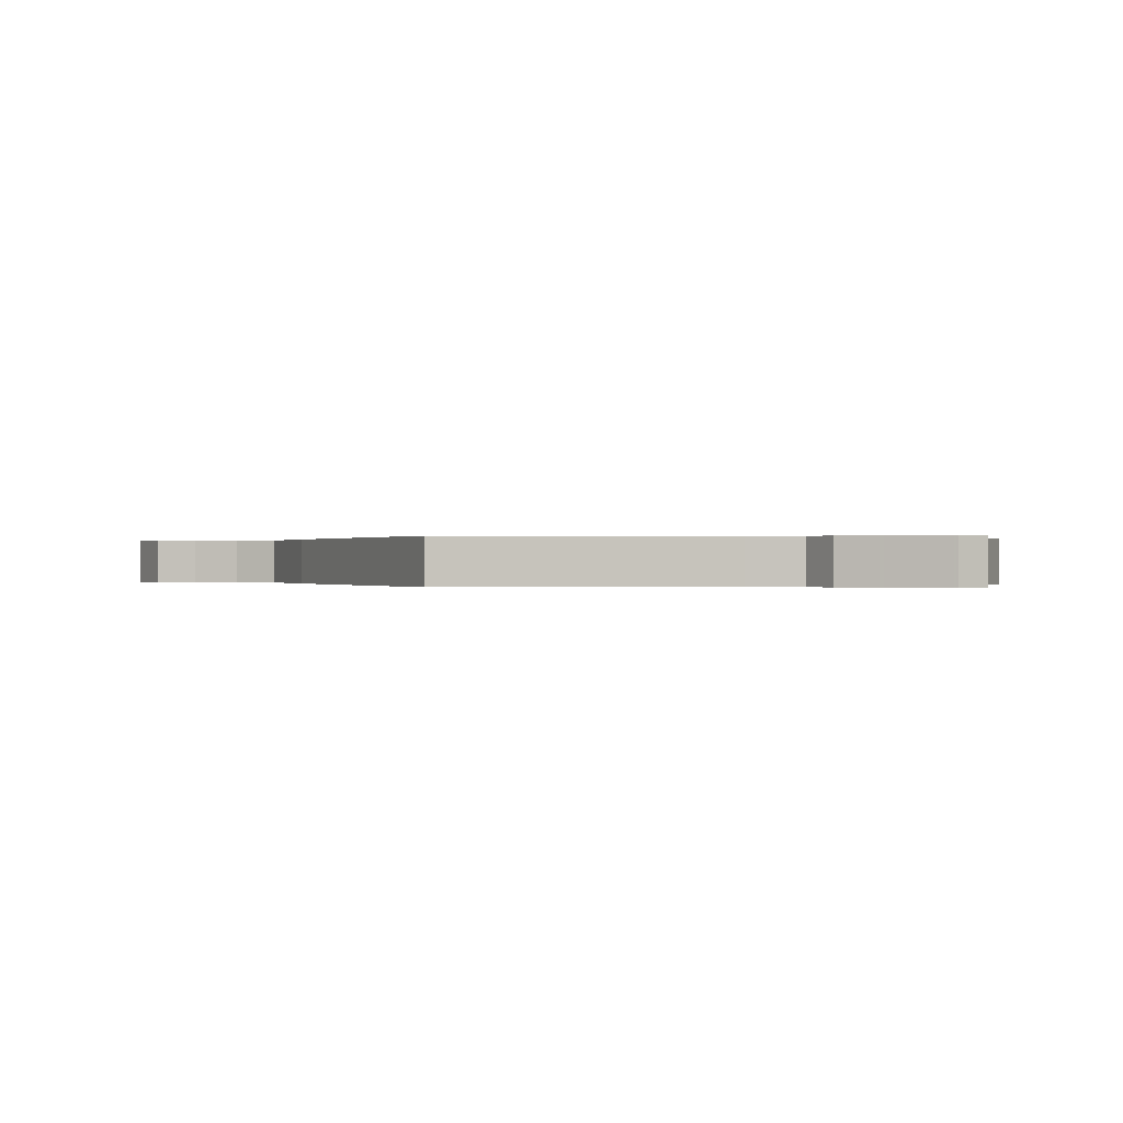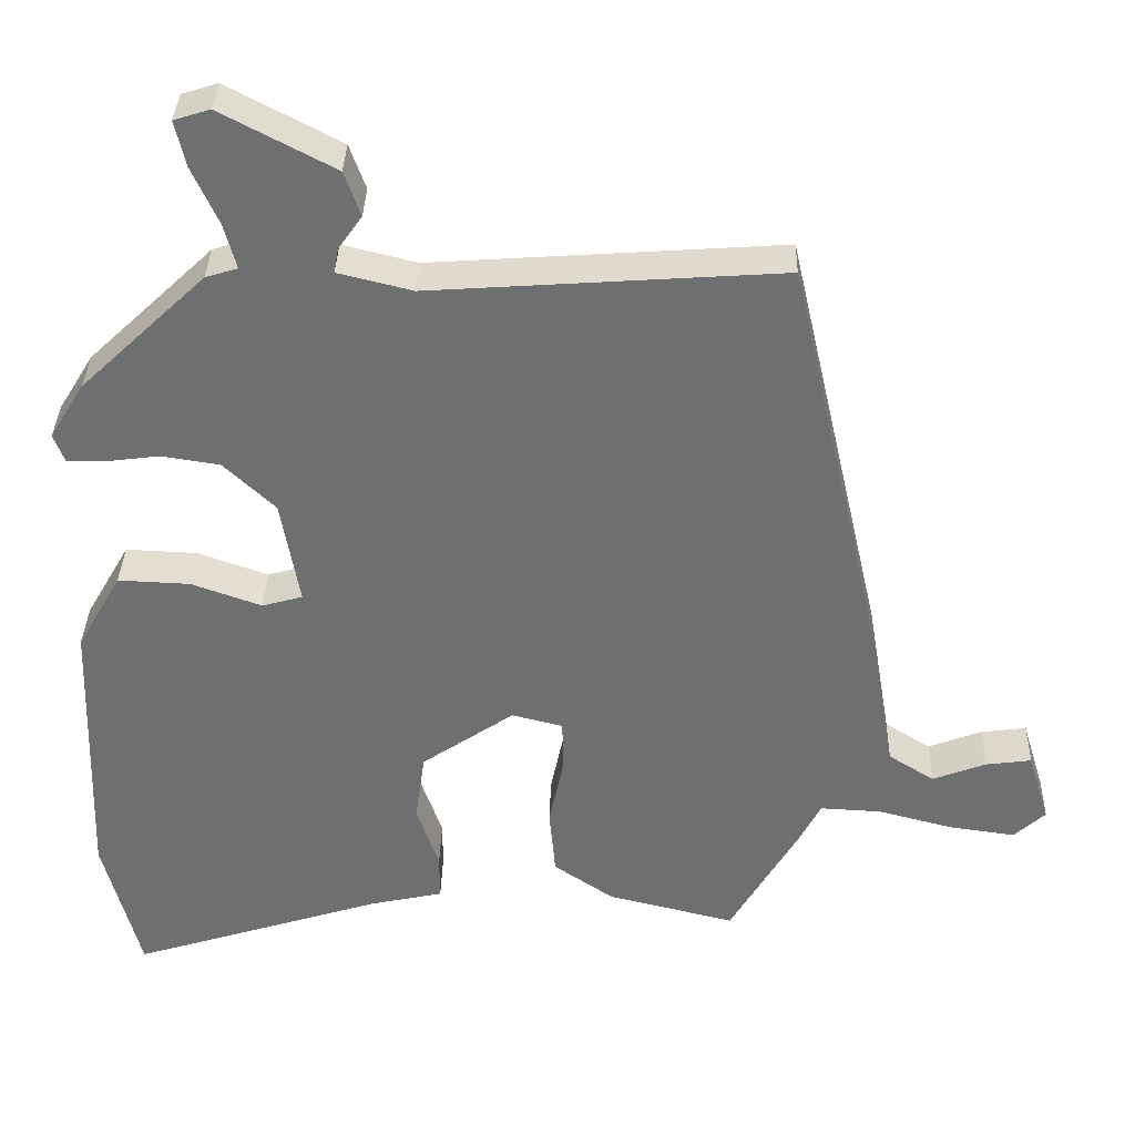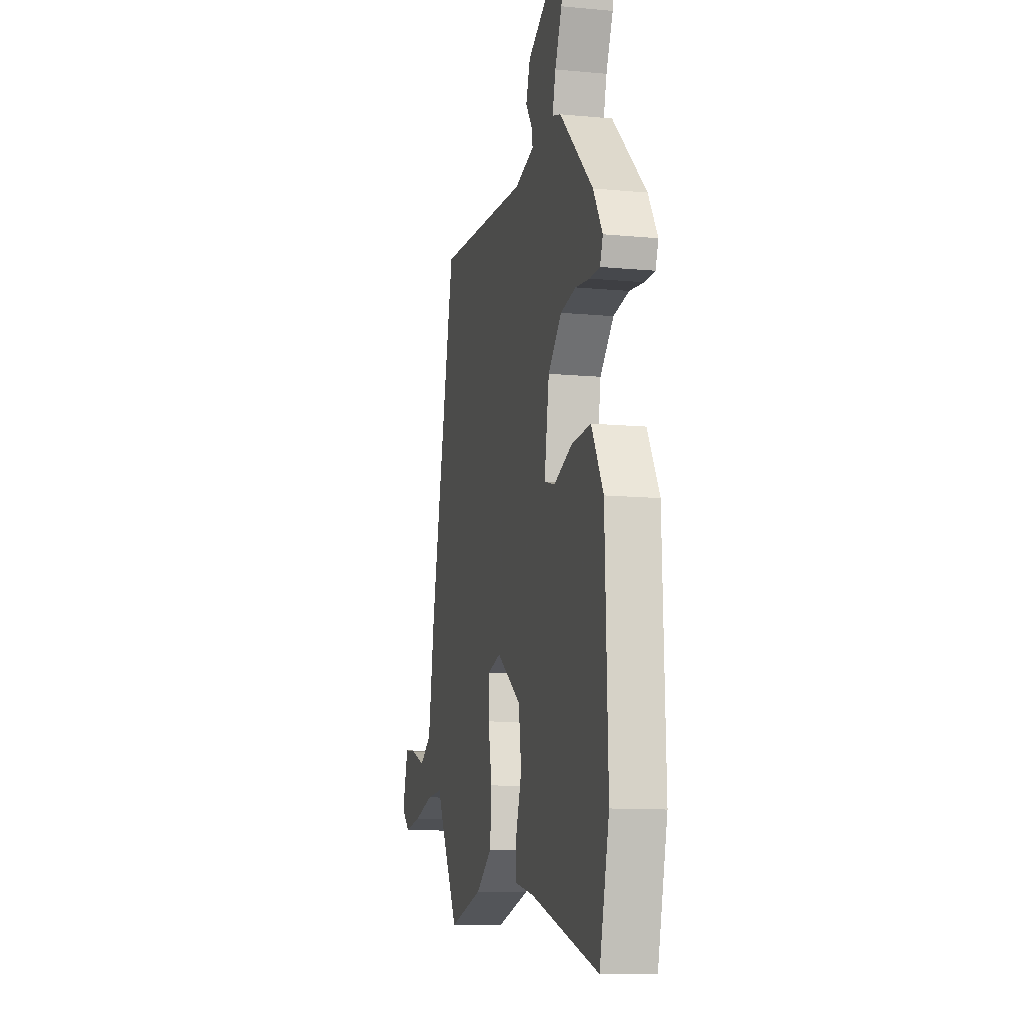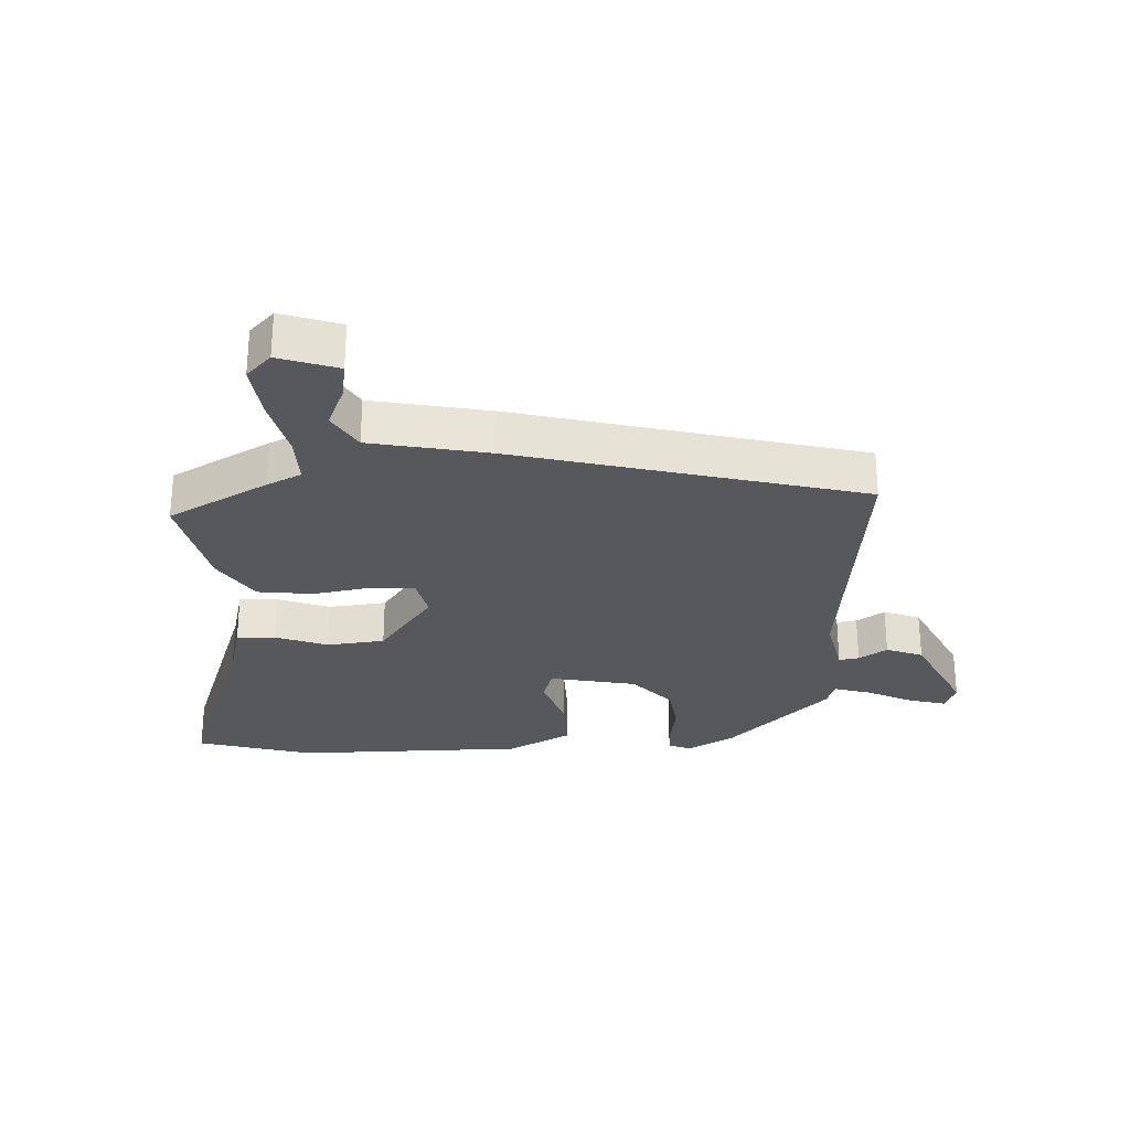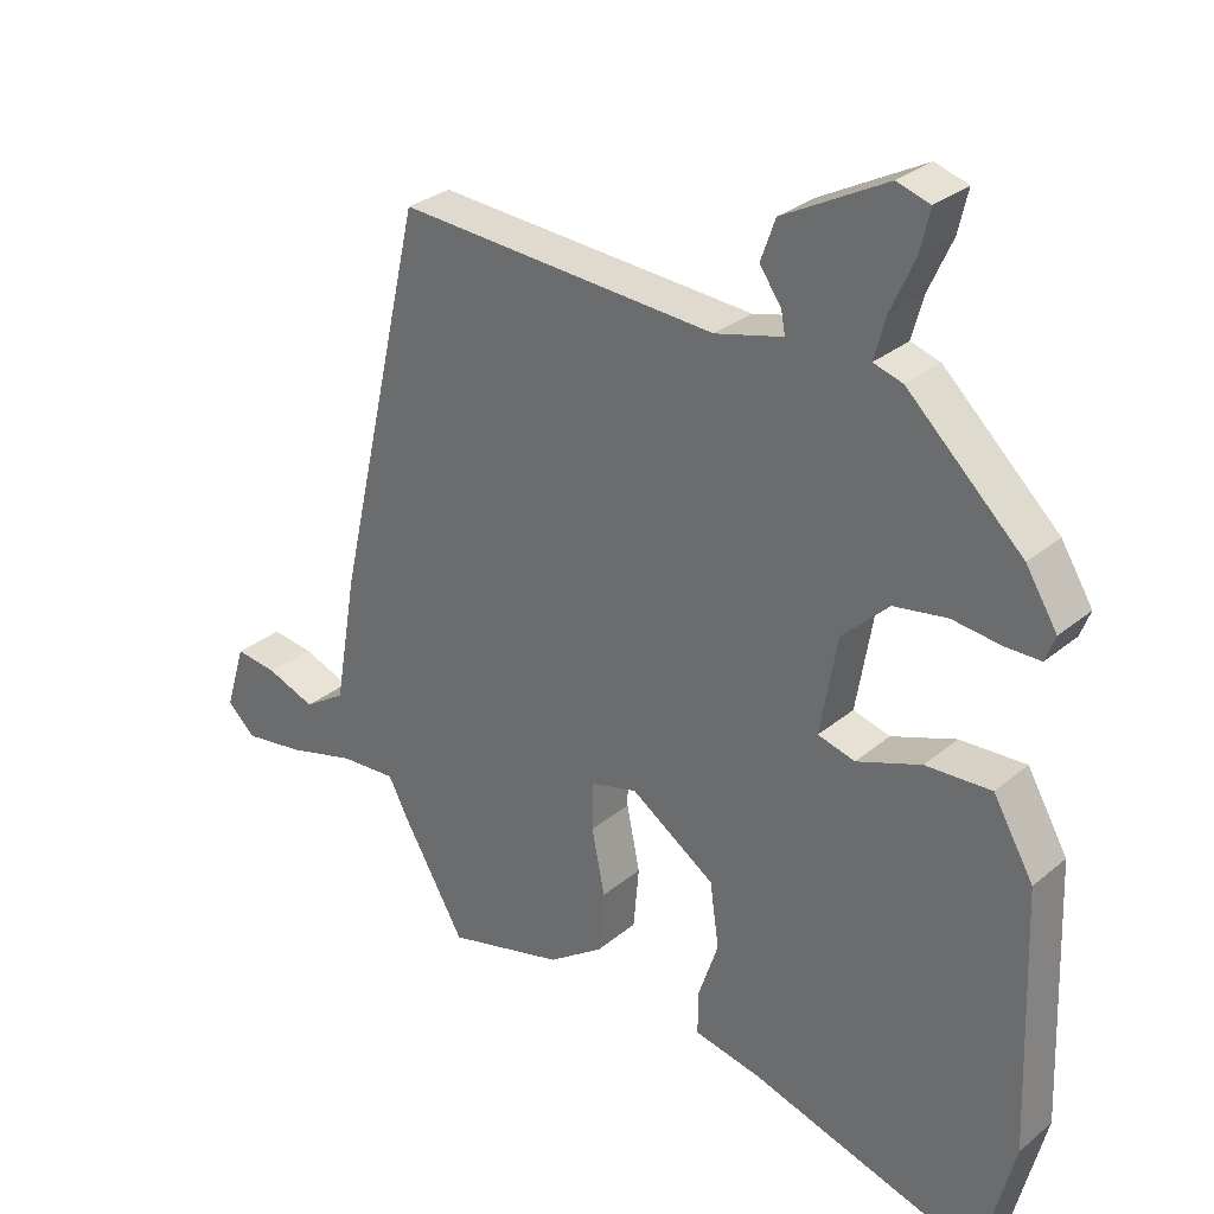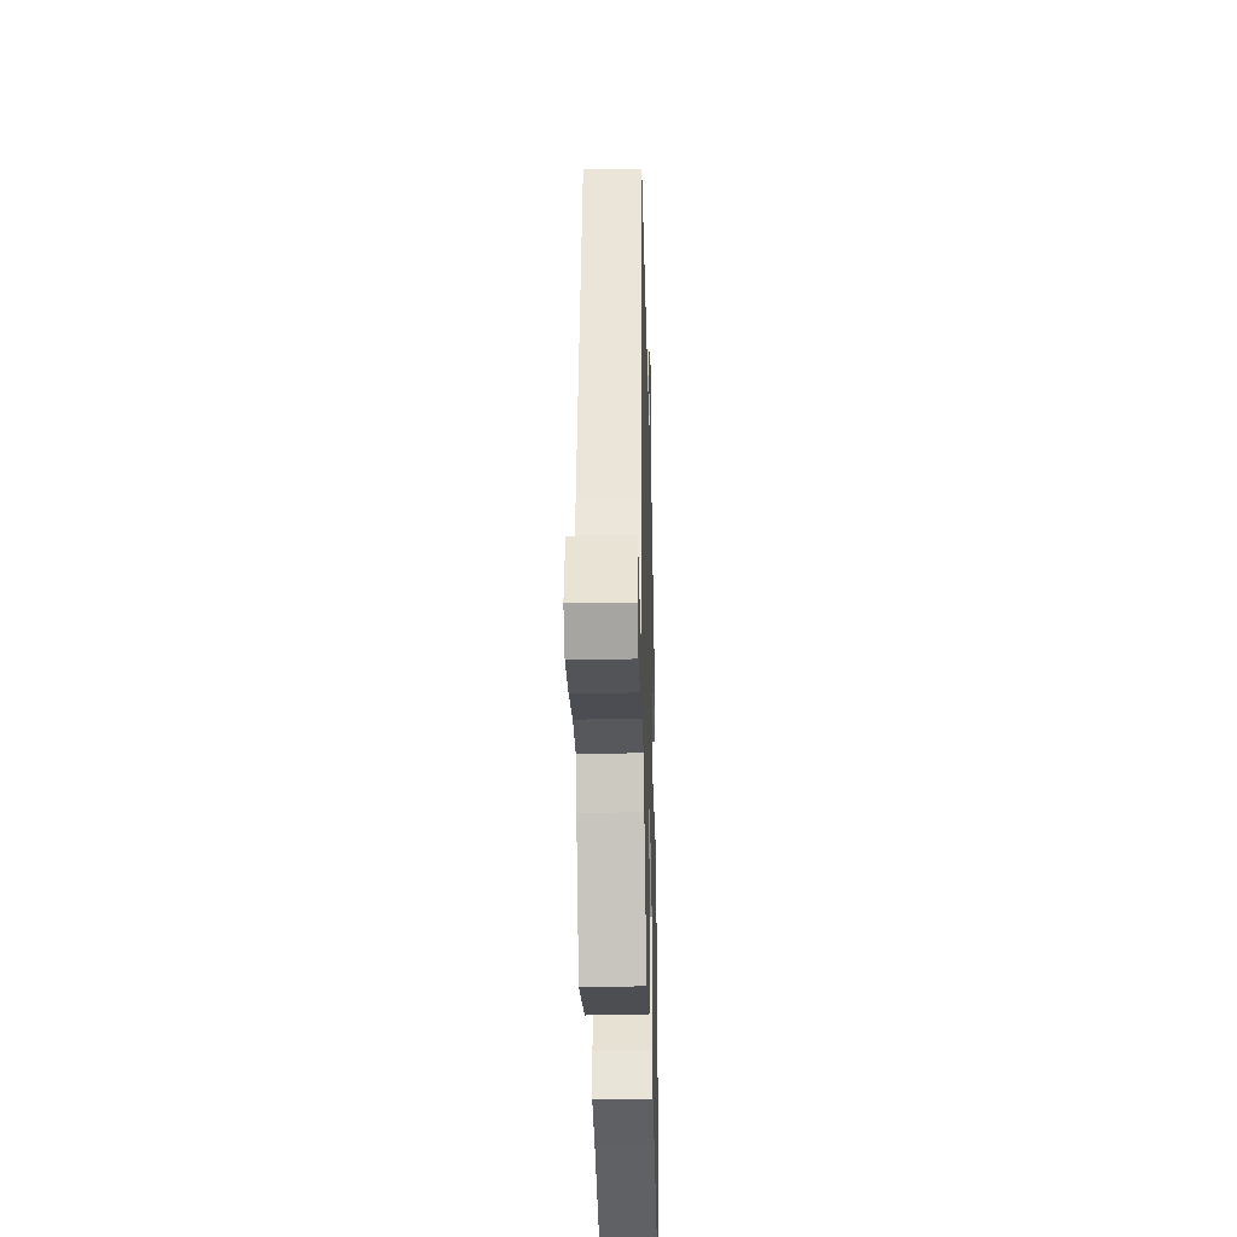
<metadata>
{"format":"obj","ext":"obj","renderer":"f3d","projection":"perspective","resolution":1024,"background":"white","views":[{"elev":0.0,"azim":-10.6,"up":"+Y"},{"elev":35.2,"azim":-178.5,"up":"+Z"},{"elev":-11.4,"azim":77.1,"up":"+Z"},{"elev":-28.0,"azim":-89.0,"up":"+Y"},{"elev":29.6,"azim":39.7,"up":"+Z"},{"elev":-31.0,"azim":-88.5,"up":"+Z"}]}
</metadata>
<code>
v -0.361 0.07 -0.513
v -0.451 0.07 -0.358
v -0.479 0.07 -0.304
v -0.559 0.07 -0.308
v -0.658 0.07 -0.334
v -0.744 0.07 -0.346
v -0.785 0.07 -0.308
v -0.756 0.07 -0.214
v -0.696 0.07 -0.222
v -0.626 0.07 -0.249
v -0.566 0.07 -0.211
v -0.534 0.07 -0.025
v -0.407 0.07 0.528
v 0.051 0.07 0.496
v 0.148 0.07 0.52
v 0.142 0.07 0.552
v 0.111 0.07 0.596
v 0.132 0.07 0.655
v 0.28 0.07 0.733
v 0.327 0.07 0.718
v 0.313 0.07 0.658
v 0.279 0.07 0.583
v 0.263 0.07 0.524
v 0.305 0.07 0.511
v 0.469 0.07 0.355
v 0.514 0.07 0.282
v 0.5 0.07 0.245
v 0.45 0.07 0.245
v 0.38 0.07 0.254
v 0.304 0.07 0.242
v 0.237 0.07 0.178
v 0.213 0.07 0.039
v 0.266 0.07 0.024
v 0.358 0.07 0.057
v 0.452 0.07 0.061
v 0.51 0.07 -0.04
v 0.523 0.07 -0.411
v 0.475 0.07 -0.598
v 0.143 0.07 -0.493
v 0.047 0.07 -0.472
v 0.047 0.07 -0.411
v 0.076 0.07 -0.326
v 0.063 0.07 -0.234
v -0.058 0.07 -0.151
v -0.125 0.07 -0.168
v -0.126 0.07 -0.237
v -0.107 0.07 -0.329
v -0.115 0.07 -0.418
v -0.194 0.07 -0.472
v -0.361 0 -0.513
v -0.451 0 -0.358
v -0.479 0 -0.304
v -0.559 0 -0.308
v -0.658 0 -0.334
v -0.744 0 -0.346
v -0.785 0 -0.308
v -0.756 0 -0.214
v -0.696 0 -0.222
v -0.626 0 -0.249
v -0.566 0 -0.211
v -0.534 0 -0.025
v -0.407 0 0.528
v 0.051 0 0.496
v 0.148 0 0.52
v 0.142 0 0.552
v 0.111 0 0.596
v 0.132 0 0.655
v 0.28 0 0.733
v 0.327 0 0.718
v 0.313 0 0.658
v 0.279 0 0.583
v 0.263 0 0.524
v 0.305 0 0.511
v 0.469 0 0.355
v 0.514 0 0.282
v 0.5 0 0.245
v 0.45 0 0.245
v 0.38 0 0.254
v 0.304 0 0.242
v 0.237 0 0.178
v 0.213 0 0.039
v 0.266 0 0.024
v 0.358 0 0.057
v 0.452 0 0.061
v 0.51 0 -0.04
v 0.523 0 -0.411
v 0.475 0 -0.598
v 0.143 0 -0.493
v 0.047 0 -0.472
v 0.047 0 -0.411
v 0.076 0 -0.326
v 0.063 0 -0.234
v -0.058 0 -0.151
v -0.125 0 -0.168
v -0.126 0 -0.237
v -0.107 0 -0.329
v -0.115 0 -0.418
v -0.194 0 -0.472
f 1 2 3
f 49 1 3
f 48 49 3
f 47 48 3
f 46 47 3
f 45 46 3 4
f 39 40 41 42
f 39 42 43
f 38 39 43
f 37 38 43
f 36 37 43
f 35 36 43
f 34 35 43
f 33 34 43
f 32 33 43 44
f 27 28 29
f 26 27 29
f 25 26 29
f 24 25 29
f 23 24 29
f 23 29 30
f 20 21 22
f 19 20 22
f 18 19 22
f 17 18 22
f 16 17 22
f 15 16 22 23
f 23 30 31
f 15 23 31
f 14 15 31
f 32 44 45
f 31 32 45
f 14 31 45
f 13 14 45
f 12 13 45
f 11 12 45
f 4 5 6
f 45 4 6
f 11 45 6
f 10 11 6
f 8 9 10
f 7 8 10
f 6 7 10
f 52 51 50
f 52 50 98
f 52 98 97
f 52 97 96
f 52 96 95
f 53 52 95 94
f 91 90 89 88
f 92 91 88
f 92 88 87
f 92 87 86
f 92 86 85
f 92 85 84
f 92 84 83
f 92 83 82
f 93 92 82 81
f 78 77 76
f 78 76 75
f 78 75 74
f 78 74 73
f 78 73 72
f 79 78 72
f 71 70 69
f 71 69 68
f 71 68 67
f 71 67 66
f 71 66 65
f 72 71 65 64
f 80 79 72
f 80 72 64
f 80 64 63
f 94 93 81
f 94 81 80
f 94 80 63
f 94 63 62
f 94 62 61
f 94 61 60
f 55 54 53
f 55 53 94
f 55 94 60
f 55 60 59
f 59 58 57
f 59 57 56
f 59 56 55
f 1 50 51 2
f 2 51 52 3
f 3 52 53 4
f 4 53 54 5
f 5 54 55 6
f 6 55 56 7
f 7 56 57 8
f 8 57 58 9
f 9 58 59 10
f 10 59 60 11
f 11 60 61 12
f 12 61 62 13
f 13 62 63 14
f 14 63 64 15
f 15 64 65 16
f 16 65 66 17
f 17 66 67 18
f 18 67 68 19
f 19 68 69 20
f 20 69 70 21
f 21 70 71 22
f 22 71 72 23
f 23 72 73 24
f 24 73 74 25
f 25 74 75 26
f 26 75 76 27
f 27 76 77 28
f 28 77 78 29
f 29 78 79 30
f 30 79 80 31
f 31 80 81 32
f 32 81 82 33
f 33 82 83 34
f 34 83 84 35
f 35 84 85 36
f 36 85 86 37
f 37 86 87 38
f 38 87 88 39
f 39 88 89 40
f 40 89 90 41
f 41 90 91 42
f 42 91 92 43
f 43 92 93 44
f 44 93 94 45
f 45 94 95 46
f 46 95 96 47
f 47 96 97 48
f 48 97 98 49
f 49 98 50 1

</code>
